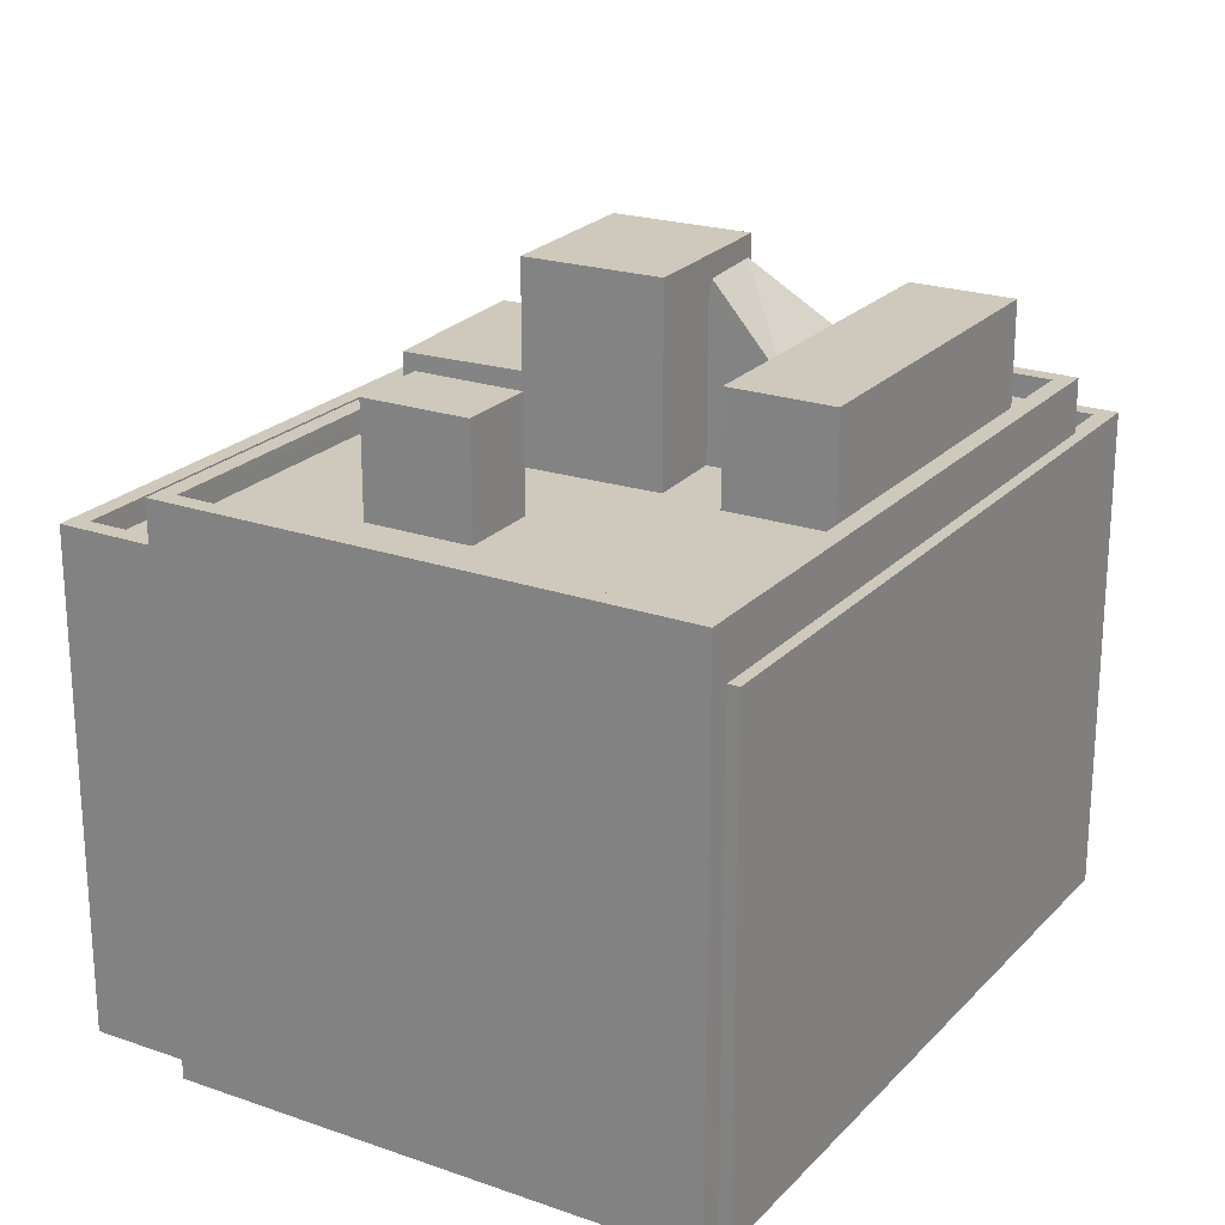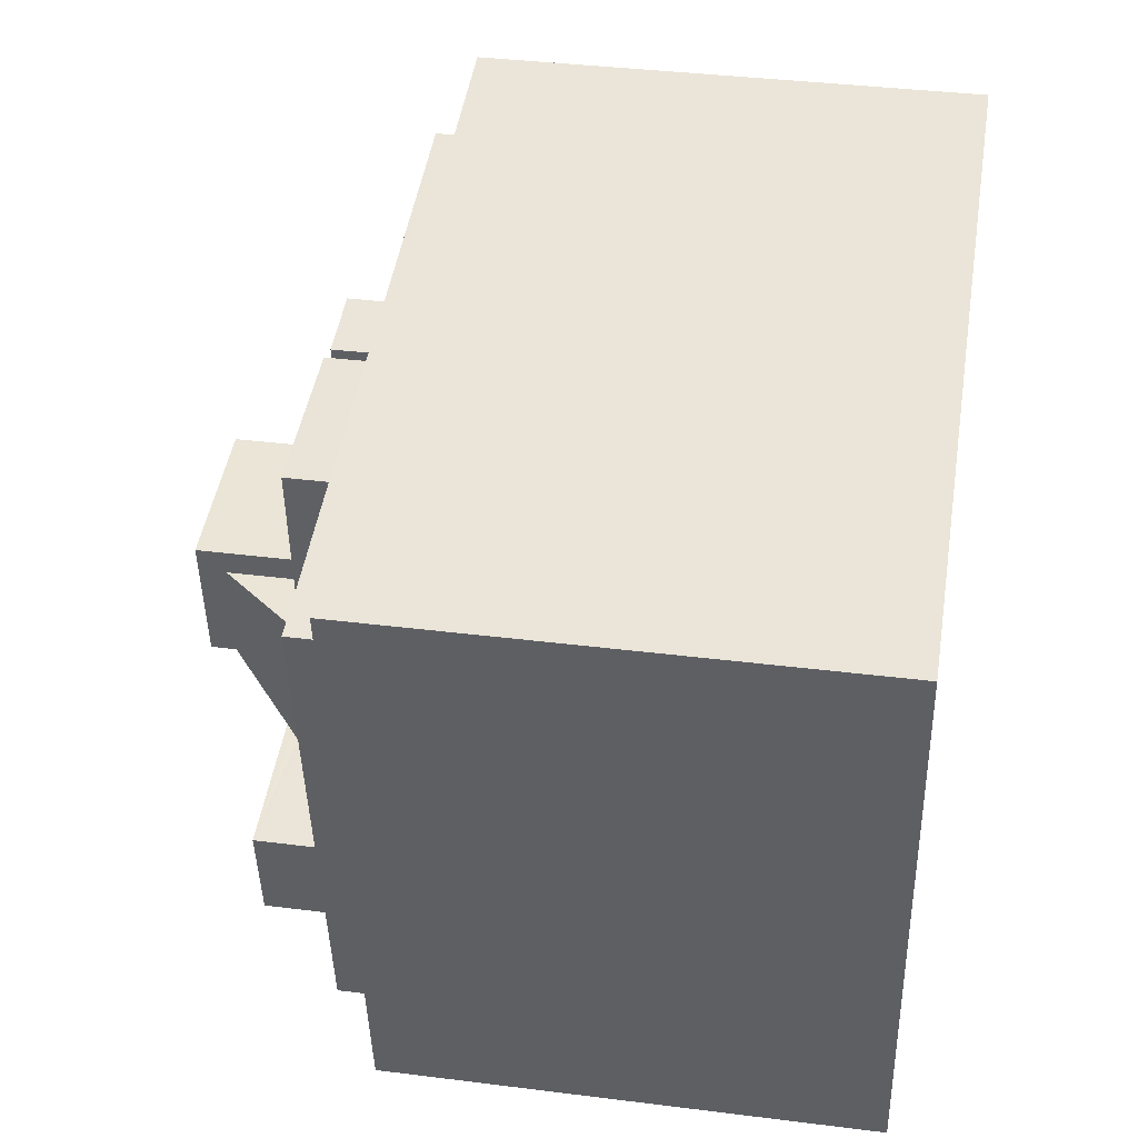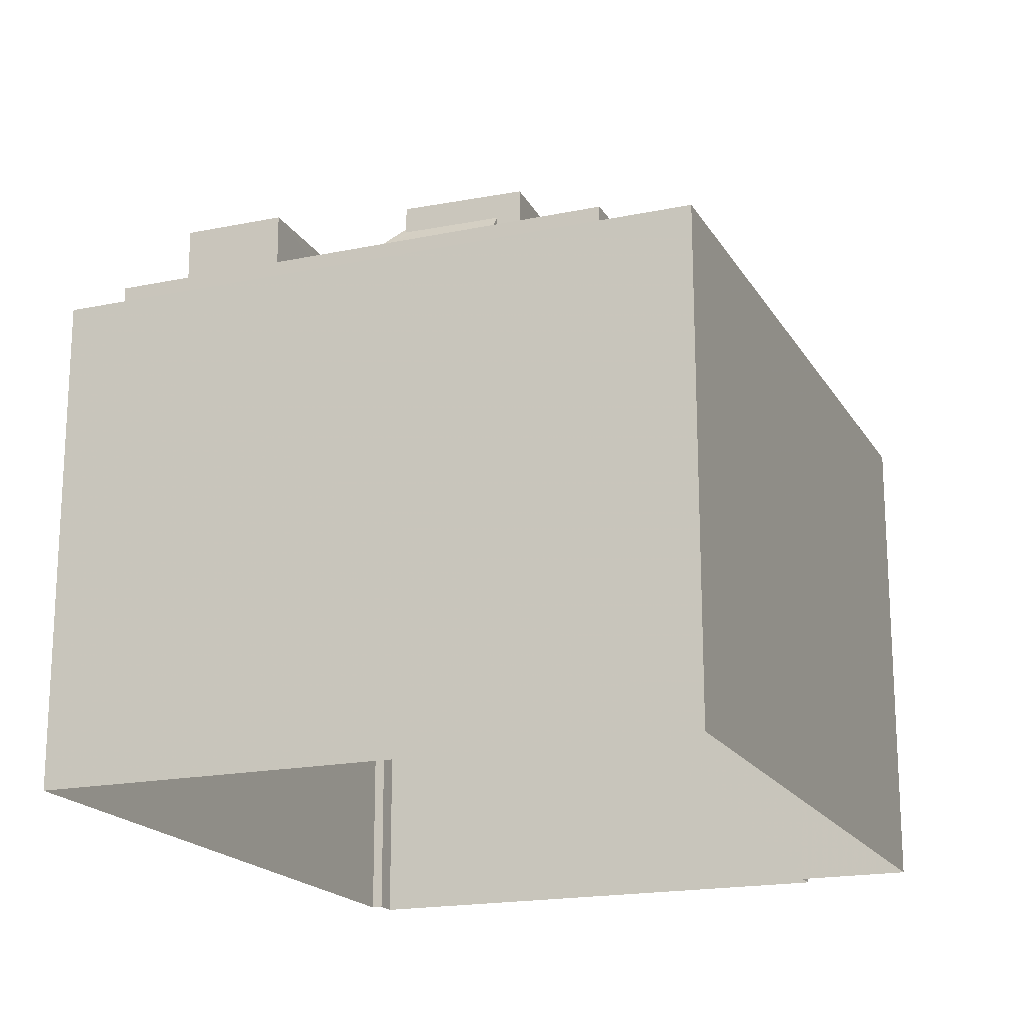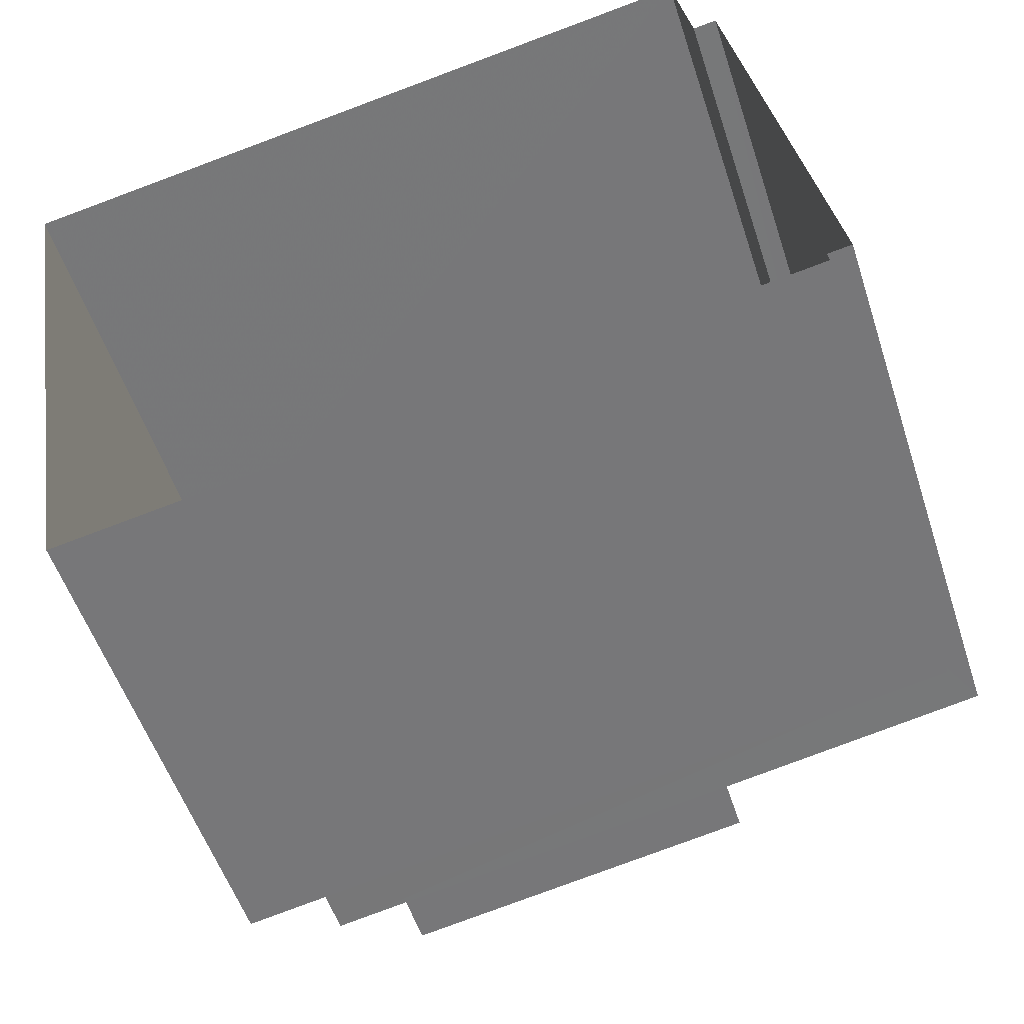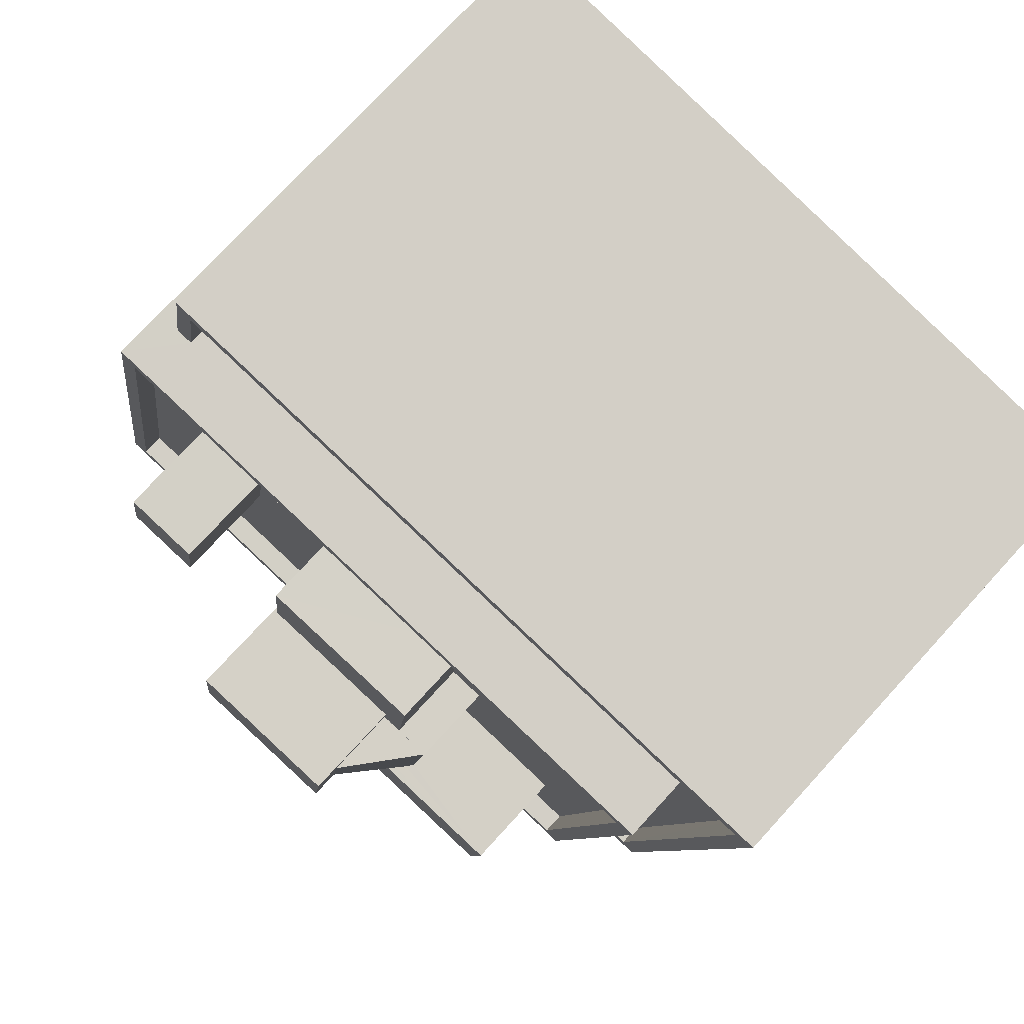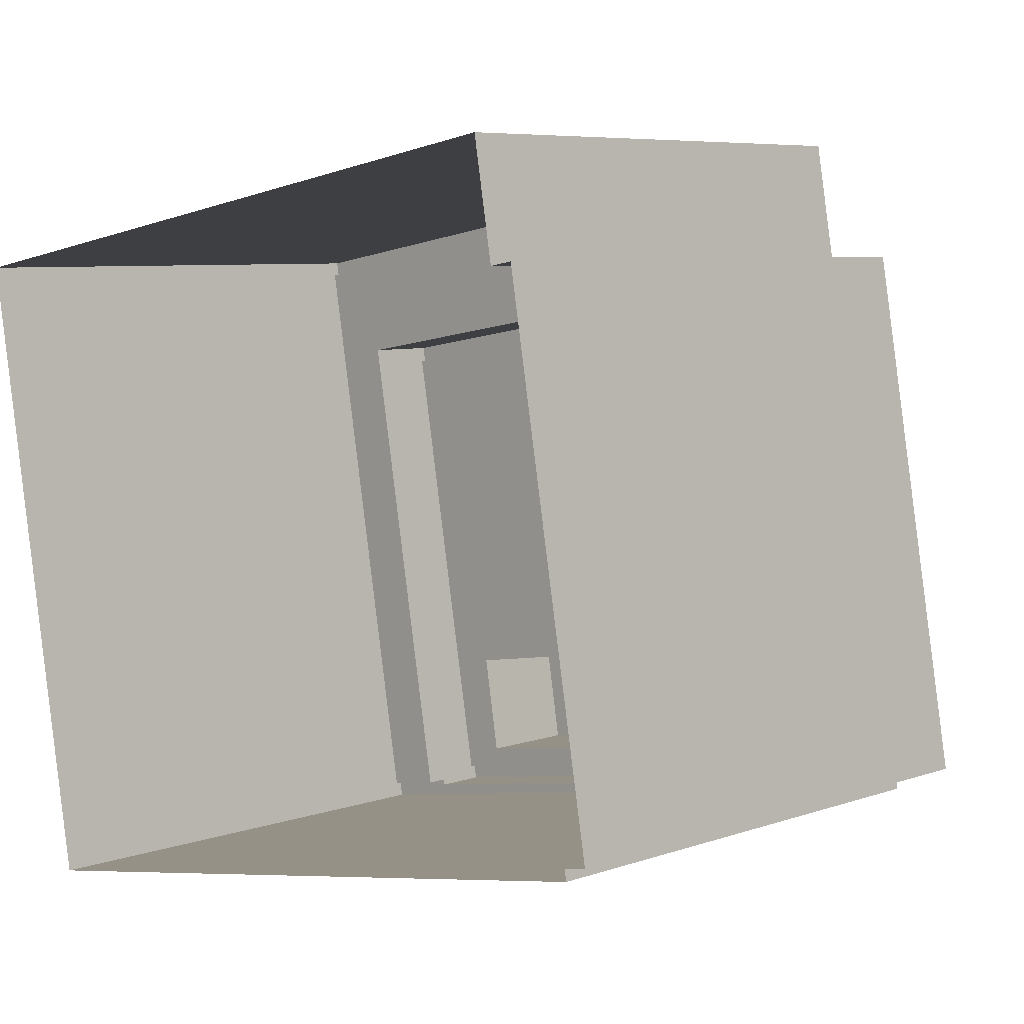
<metadata>
{"format":"obj","ext":"obj","renderer":"f3d","projection":"perspective","resolution":1024,"background":"white","views":[{"elev":22.6,"azim":-68.7,"up":"+Z"},{"elev":37.5,"azim":99.2,"up":"+Y"},{"elev":-18.5,"azim":102.1,"up":"+Z"},{"elev":-53.8,"azim":-162.0,"up":"+Y"},{"elev":75.1,"azim":42.5,"up":"+Y"},{"elev":6.6,"azim":-136.0,"up":"+Y"}]}
</metadata>
<code>
v -9530 -3.742e+04 28.61
v -9533 -3.743e+04 28.61
v -9547 -3.742e+04 28.62
v -9547 -3.742e+04 28.62
v -9549 -3.743e+04 28.62
v -9549 -3.743e+04 28.62
v -9548 -3.742e+04 28.62
v -9550 -3.743e+04 28.62
v -9539 -3.743e+04 42.27
v -9538 -3.743e+04 42.27
v -9539 -3.742e+04 42.27
v -9538 -3.742e+04 42.27
v -9542 -3.742e+04 42.28
v -9542 -3.742e+04 42.28
v -9539 -3.743e+04 44.1
v -9541 -3.743e+04 44.1
v -9539 -3.743e+04 44.1
v -9541 -3.743e+04 43.63
v -9541 -3.743e+04 43.63
v -9541 -3.743e+04 42.52
v -9541 -3.743e+04 42.54
v -9539 -3.743e+04 43.93
v -9539 -3.743e+04 43.91
v -9537 -3.743e+04 42.28
v -9538 -3.743e+04 42.44
v -9538 -3.743e+04 42.28
v -9539 -3.743e+04 43.91
v -9542 -3.742e+04 44.56
v -9543 -3.743e+04 44.56
v -9539 -3.743e+04 44.55
v -9539 -3.742e+04 44.55
v -9543 -3.743e+04 42.78
v -9536 -3.743e+04 42.78
v -9535 -3.743e+04 42.78
v -9543 -3.743e+04 42.78
v -9533 -3.742e+04 40.37
v -9538 -3.742e+04 40.37
v -9538 -3.742e+04 40.37
v -9535 -3.743e+04 40.37
v -9535 -3.743e+04 40.37
v -9536 -3.743e+04 40.37
v -9540 -3.743e+04 40.37
v -9540 -3.743e+04 40.37
v -9538 -3.742e+04 40.37
v -9537 -3.743e+04 40.37
v -9538 -3.743e+04 40.37
v -9538 -3.743e+04 40.37
v -9546 -3.742e+04 40.38
v -9542 -3.742e+04 40.38
v -9545 -3.743e+04 40.38
v -9546 -3.742e+04 40.38
v -9547 -3.743e+04 40.38
v -9543 -3.743e+04 40.38
v -9544 -3.742e+04 40.38
v -9546 -3.742e+04 40.38
v -9541 -3.743e+04 40.37
v -9541 -3.743e+04 40.37
v -9543 -3.743e+04 40.38
v -9542 -3.742e+04 40.38
v -9542 -3.742e+04 40.38
v -9543 -3.743e+04 40.38
v -9547 -3.742e+04 40.38
v -9549 -3.743e+04 40.38
v -9549 -3.743e+04 40.88
v -9548 -3.742e+04 40.88
v -9550 -3.743e+04 40.88
v -9547 -3.742e+04 40.88
v -9533 -3.742e+04 40.87
v -9532 -3.742e+04 40.87
v -9535 -3.743e+04 40.87
v -9534 -3.743e+04 40.87
v -9545 -3.743e+04 42.78
v -9544 -3.742e+04 42.78
v -9546 -3.742e+04 42.78
v -9546 -3.742e+04 42.78
v -9546 -3.742e+04 39.18
v -9532 -3.742e+04 39.17
v -9531 -3.742e+04 39.17
v -9533 -3.743e+04 39.17
v -9547 -3.742e+04 39.18
v -9534 -3.743e+04 39.17
v -9533 -3.743e+04 39.67
v -9534 -3.743e+04 39.67
v -9549 -3.743e+04 39.68
v -9549 -3.743e+04 39.68
v -9530 -3.742e+04 39.67
v -9531 -3.742e+04 39.67
v -9547 -3.742e+04 39.68
v -9547 -3.742e+04 39.68
v -9546 -3.742e+04 39.68
v -9547 -3.742e+04 39.68
v -9533 -3.743e+04 39.67
v -9534 -3.743e+04 39.67
v -9539 -3.743e+04 42.28
v -9541 -3.743e+04 42.28
v -9541 -3.743e+04 42.28
f 1 2 3
f 4 1 3
f 2 5 6
f 3 6 7
f 7 6 8
f 3 2 6
f 9 10 11
f 10 12 11
f 11 13 14
f 11 12 13
f 15 16 17
f 15 18 16
f 19 16 18
f 20 16 21
f 20 17 16
f 22 23 24
f 24 25 26
f 25 27 17
f 23 25 24
f 23 27 25
f 25 17 20
f 28 29 30
f 31 28 30
f 32 33 34
f 32 35 33
f 36 37 38
f 36 39 40
f 40 41 42
f 42 41 43
f 44 38 37
f 45 38 46
f 45 47 39
f 39 41 40
f 36 38 45
f 36 45 39
f 48 49 37
f 37 49 44
f 50 51 52
f 42 53 52
f 43 53 42
f 54 48 55
f 56 57 58
f 49 59 60
f 59 54 50
f 59 50 58
f 56 58 61
f 53 61 52
f 49 48 54
f 61 50 52
f 49 54 59
f 58 50 61
f 48 62 55
f 62 63 51
f 55 62 51
f 63 52 51
f 64 65 66
f 64 67 65
f 67 68 69
f 65 67 69
f 68 70 71
f 69 68 71
f 71 70 64
f 66 71 64
f 72 73 74
f 75 72 74
f 76 77 78
f 78 77 79
f 76 80 77
f 79 77 81
f 82 83 84
f 84 83 85
f 82 86 87
f 87 86 88
f 89 90 88
f 91 90 89
f 83 92 93
f 90 87 88
f 92 82 87
f 82 92 83
f 10 38 12
f 10 46 38
f 14 13 49
f 60 14 49
f 13 12 44
f 13 44 49
f 12 38 44
f 45 10 24
f 24 10 94
f 45 46 10
f 94 10 9
f 94 22 24
f 95 21 96
f 96 21 19
f 21 16 19
f 95 96 57
f 56 95 57
f 45 26 47
f 45 24 26
f 96 58 57
f 58 96 29
f 27 30 17
f 30 29 19
f 18 15 17
f 18 30 19
f 29 96 19
f 18 17 30
f 59 58 29
f 28 59 29
f 28 31 14
f 31 11 14
f 59 28 14
f 60 59 14
f 31 30 22
f 22 11 31
f 27 23 30
f 11 94 9
f 22 94 11
f 22 30 23
f 61 95 56
f 47 26 39
f 32 95 61
f 25 20 34
f 39 26 34
f 21 32 34
f 20 21 34
f 21 95 32
f 26 25 34
f 39 34 33
f 41 39 33
f 53 43 35
f 43 41 33
f 35 43 33
f 61 35 32
f 61 53 35
f 64 63 62
f 67 64 62
f 67 48 37
f 62 48 67
f 37 36 68
f 67 37 68
f 70 68 36
f 40 70 36
f 40 42 70
f 70 42 64
f 64 52 63
f 64 42 52
f 91 69 77
f 69 91 65
f 65 89 7
f 77 80 91
f 7 89 3
f 91 89 65
f 66 7 8
f 66 65 7
f 83 71 85
f 6 85 8
f 8 85 66
f 85 71 66
f 71 93 69
f 69 93 77
f 71 83 93
f 77 93 81
f 55 73 54
f 55 74 73
f 54 72 50
f 54 73 72
f 72 75 51
f 50 72 51
f 75 74 55
f 51 75 55
f 89 88 4
f 3 89 4
f 86 1 4
f 88 86 4
f 82 2 1
f 86 82 1
f 82 84 5
f 2 82 5
f 6 5 84
f 85 6 84
f 91 76 90
f 91 80 76
f 87 90 76
f 78 87 76
f 92 78 79
f 92 87 78
f 81 92 79
f 81 93 92

</code>
